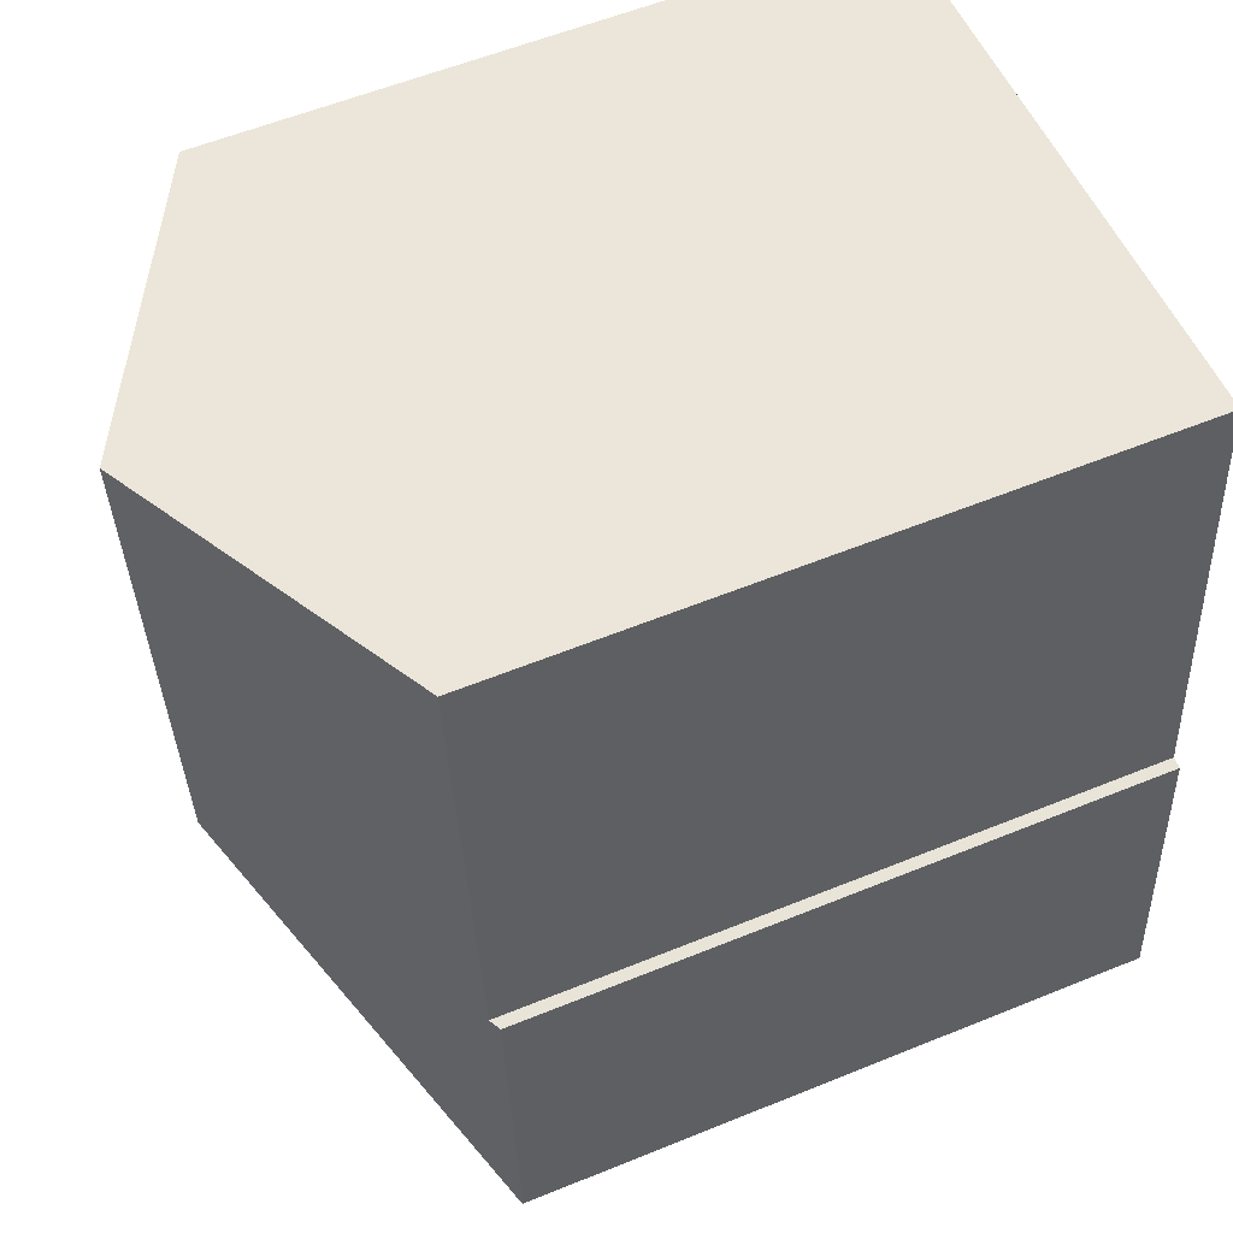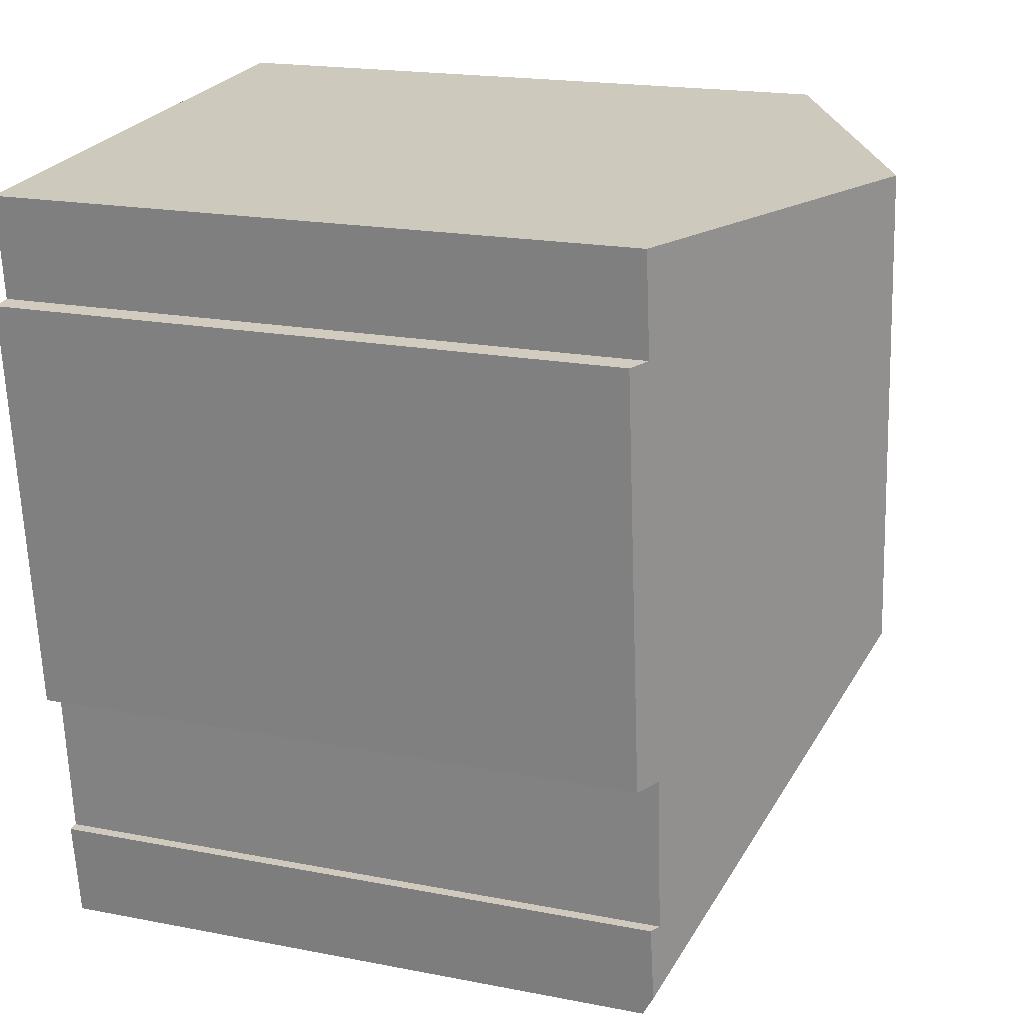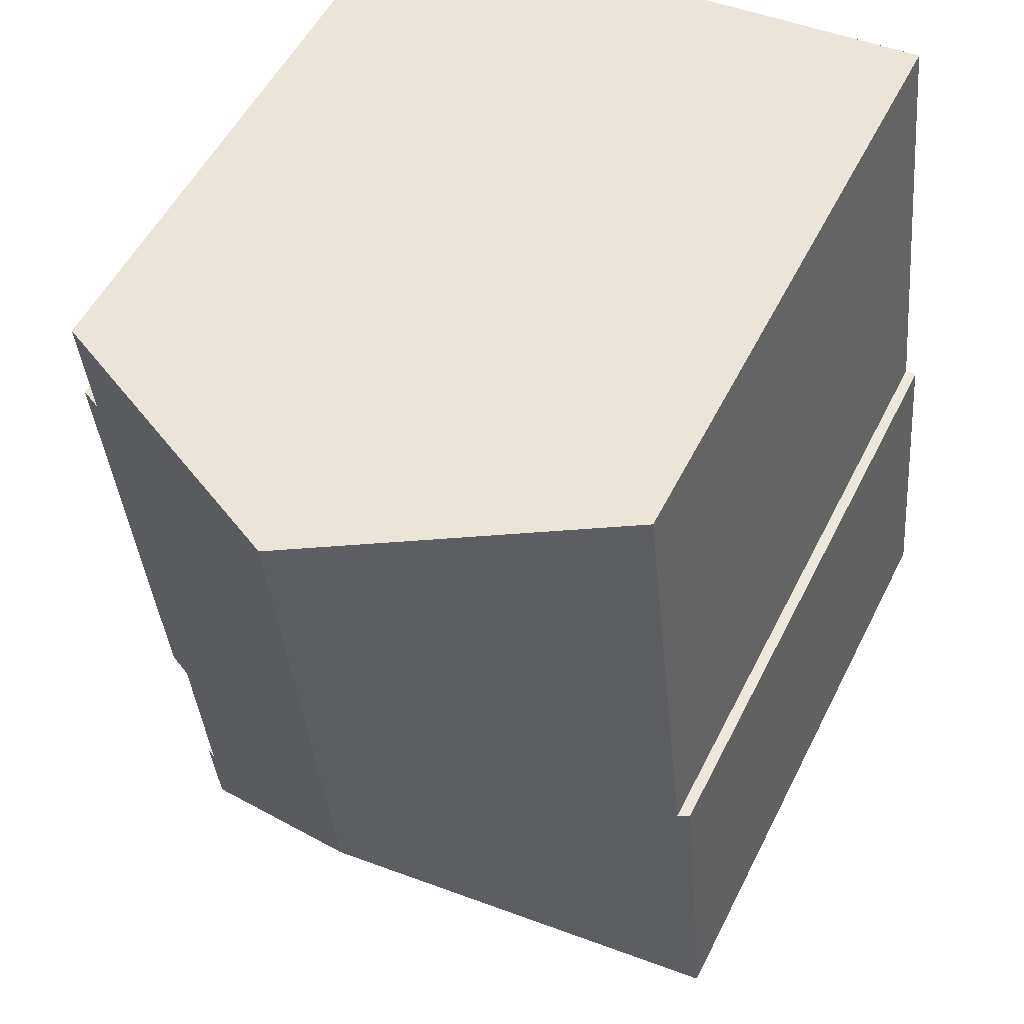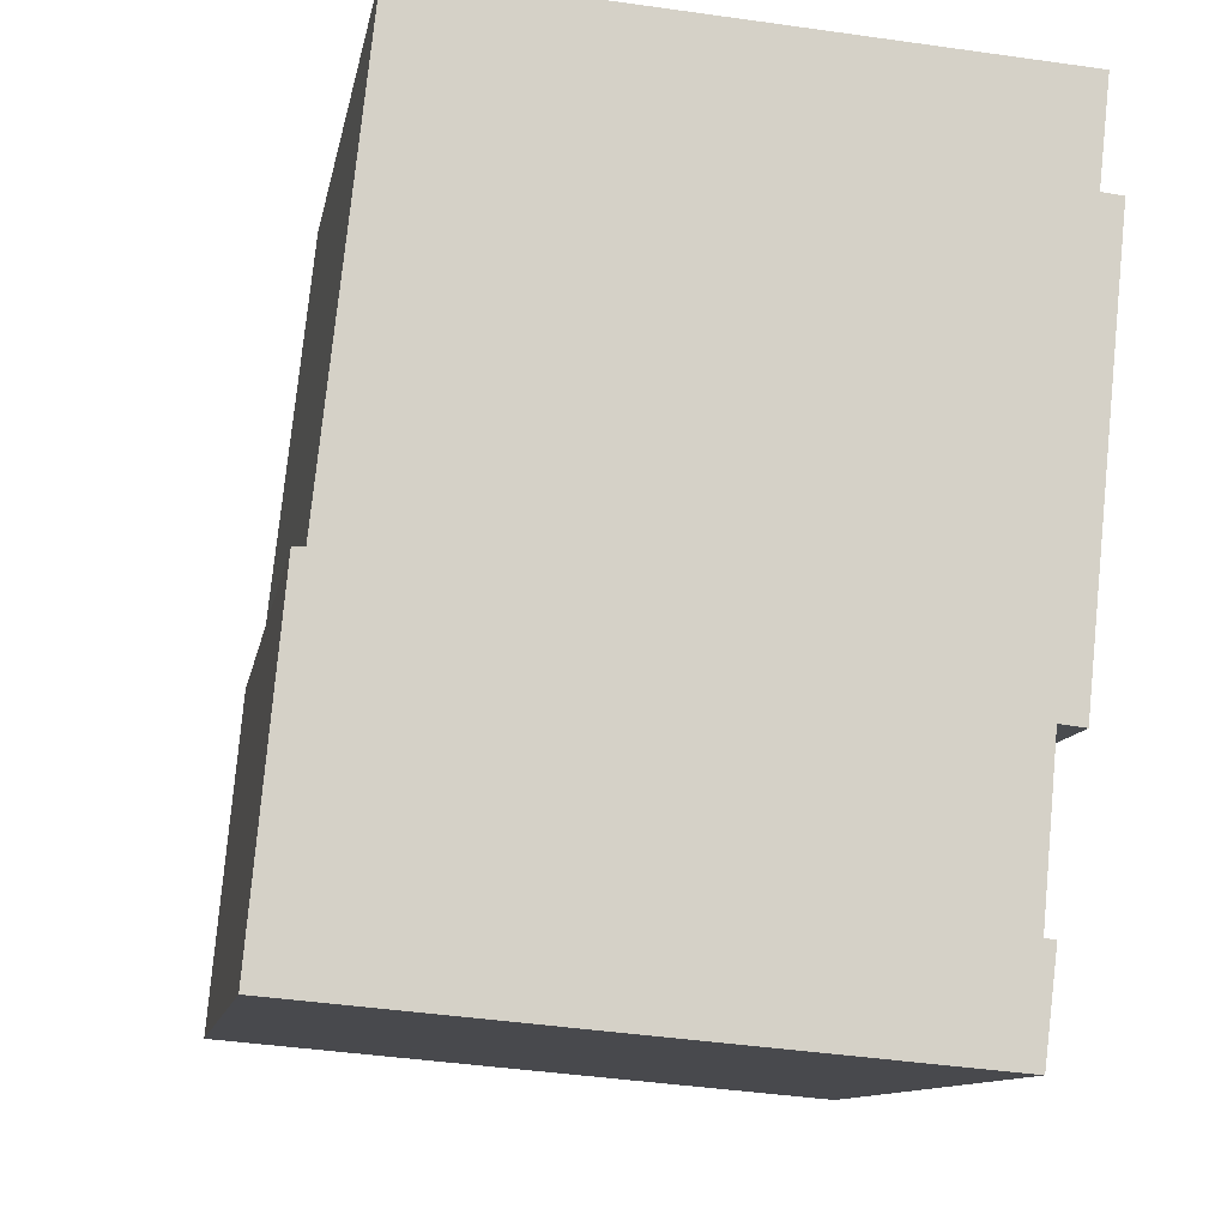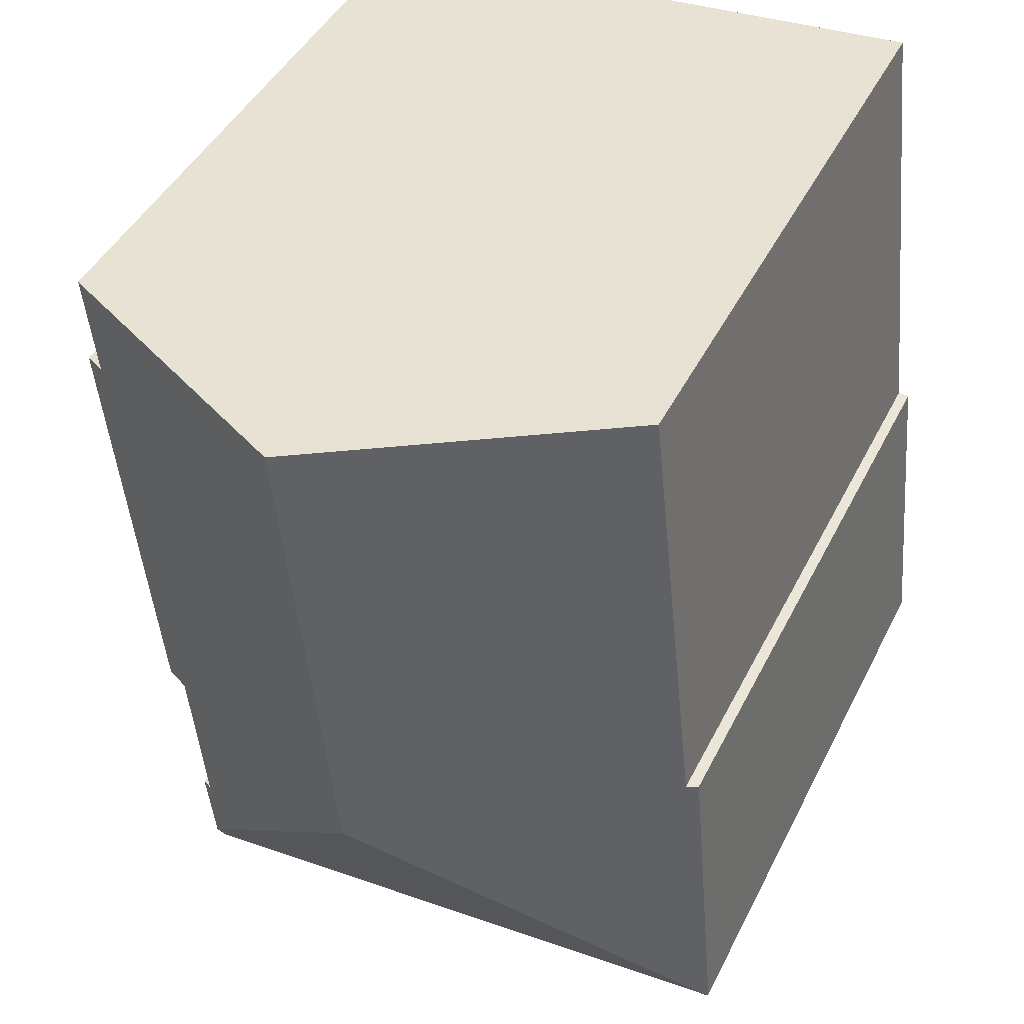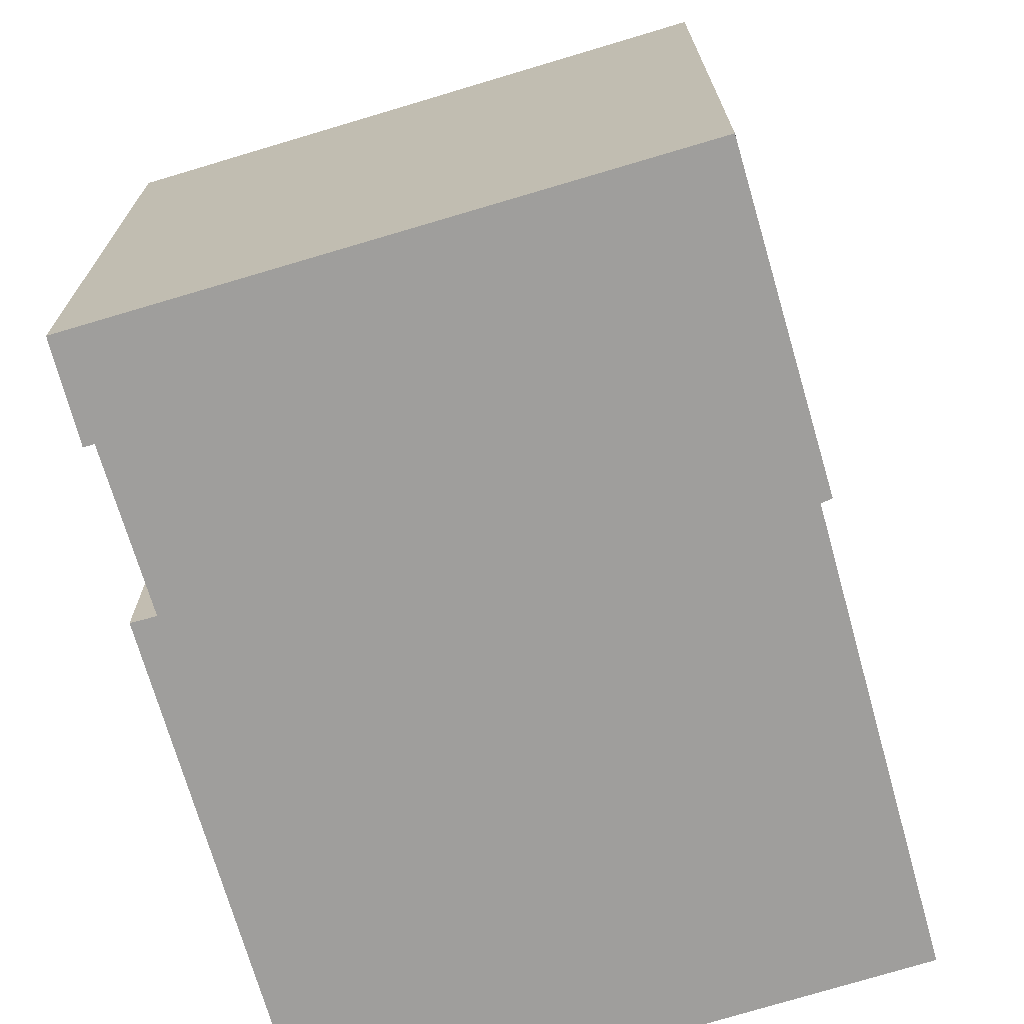
<metadata>
{"format":"obj","ext":"obj","renderer":"f3d","projection":"perspective","resolution":1024,"background":"white","views":[{"elev":58.2,"azim":-112.8,"up":"+Z"},{"elev":19.1,"azim":110.2,"up":"+Z"},{"elev":53.0,"azim":-153.9,"up":"+Z"},{"elev":-11.1,"azim":-10.0,"up":"+Z"},{"elev":44.0,"azim":-154.8,"up":"+Z"},{"elev":-71.0,"azim":-158.3,"up":"+Y"}]}
</metadata>
<code>
v  13.95 15.03 -0.75
v  13.93 15.14 1.129
v  14.18 15 1.11
v  7.831 18.69 6.525
v  14.29 15.15 4.93
v  15.91 14.81 14.83
v  14.88 14.83 4.863
v  15.42 15.08 14.88
v  8.96 18.69 17.76
v  15.68 15.07 17.28
v  13.89 14.76 -1.236
v  0.743 14.88 -0.066
v  0.065 14.89 -0.006
v  0.7 14.82 7.621
v  0 14.85 9.094e-16
v  0.961 14.96 7.633
v  2.093 14.99 18.25
v  2.518 15.22 18.22
v  14.18 -6.797e-17 1.11
v  13.89 7.568e-17 -1.236
v  13.95 4.592e-17 -0.75
v  15.42 -9.114e-16 14.88
v  15.68 -1.058e-15 17.28
v  14.88 -2.978e-16 4.863
v  15.91 -9.083e-16 14.83
v  14.29 -3.019e-16 4.93
v  13.93 -6.913e-17 1.129
v  0 0 0
v  0.065 3.674e-19 -0.006
v  0.743 4.041e-18 -0.066
v  0.7 -4.667e-16 7.621
v  2.093 -1.118e-15 18.25
v  0.961 -4.674e-16 7.633
v  2.518 -1.116e-15 18.22
v  8.96 -1.088e-15 17.76
g defaultobject
f 1 2 3
f 2 1 4
f 2 4 5
f 5 6 7
f 6 5 4
f 6 4 8
f 8 4 9
f 8 9 10
f 11 4 1
f 4 11 12
f 4 12 13
f 14 13 15
f 13 14 4
f 4 14 16
f 4 16 9
f 9 16 17
f 9 17 18
f 19 1 3
f 1 19 11
f 11 19 20
f 20 19 21
f 10 22 8
f 22 10 23
f 6 24 7
f 24 6 25
f 26 2 5
f 2 26 27
f 20 12 11
f 12 20 13
f 13 20 15
f 15 20 28
f 28 20 29
f 29 20 30
f 7 26 5
f 26 7 24
f 28 14 15
f 14 28 31
f 16 32 17
f 32 16 33
f 14 33 16
f 33 14 31
f 18 10 9
f 10 18 17
f 10 17 32
f 10 32 23
f 23 32 34
f 23 34 35
f 22 6 8
f 6 22 25
f 27 3 2
f 3 27 19
f 35 22 23
f 22 24 25
f 24 22 35
f 24 35 34
f 24 34 26
f 26 34 27
f 27 34 21
f 21 34 20
f 20 34 30
f 30 34 32
f 30 32 33
f 30 33 31
f 30 31 28
f 21 19 27

</code>
